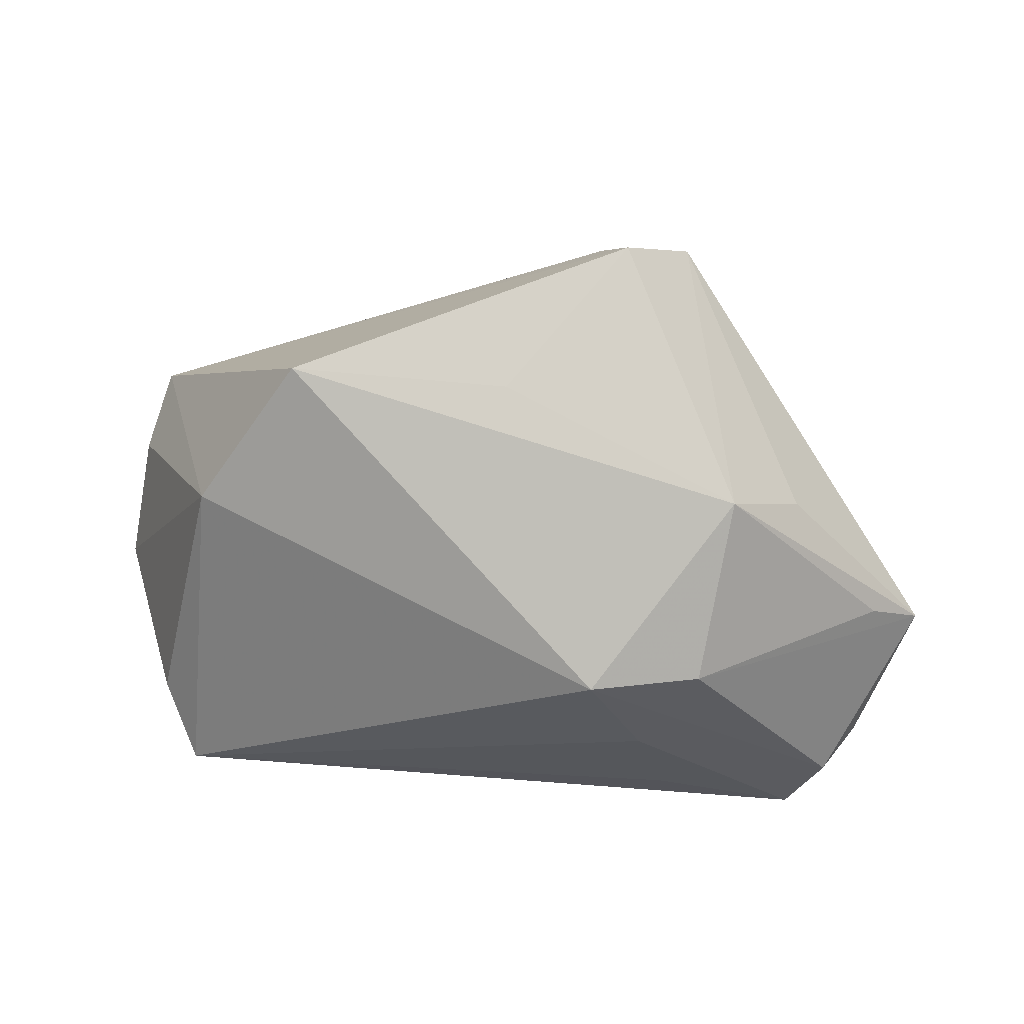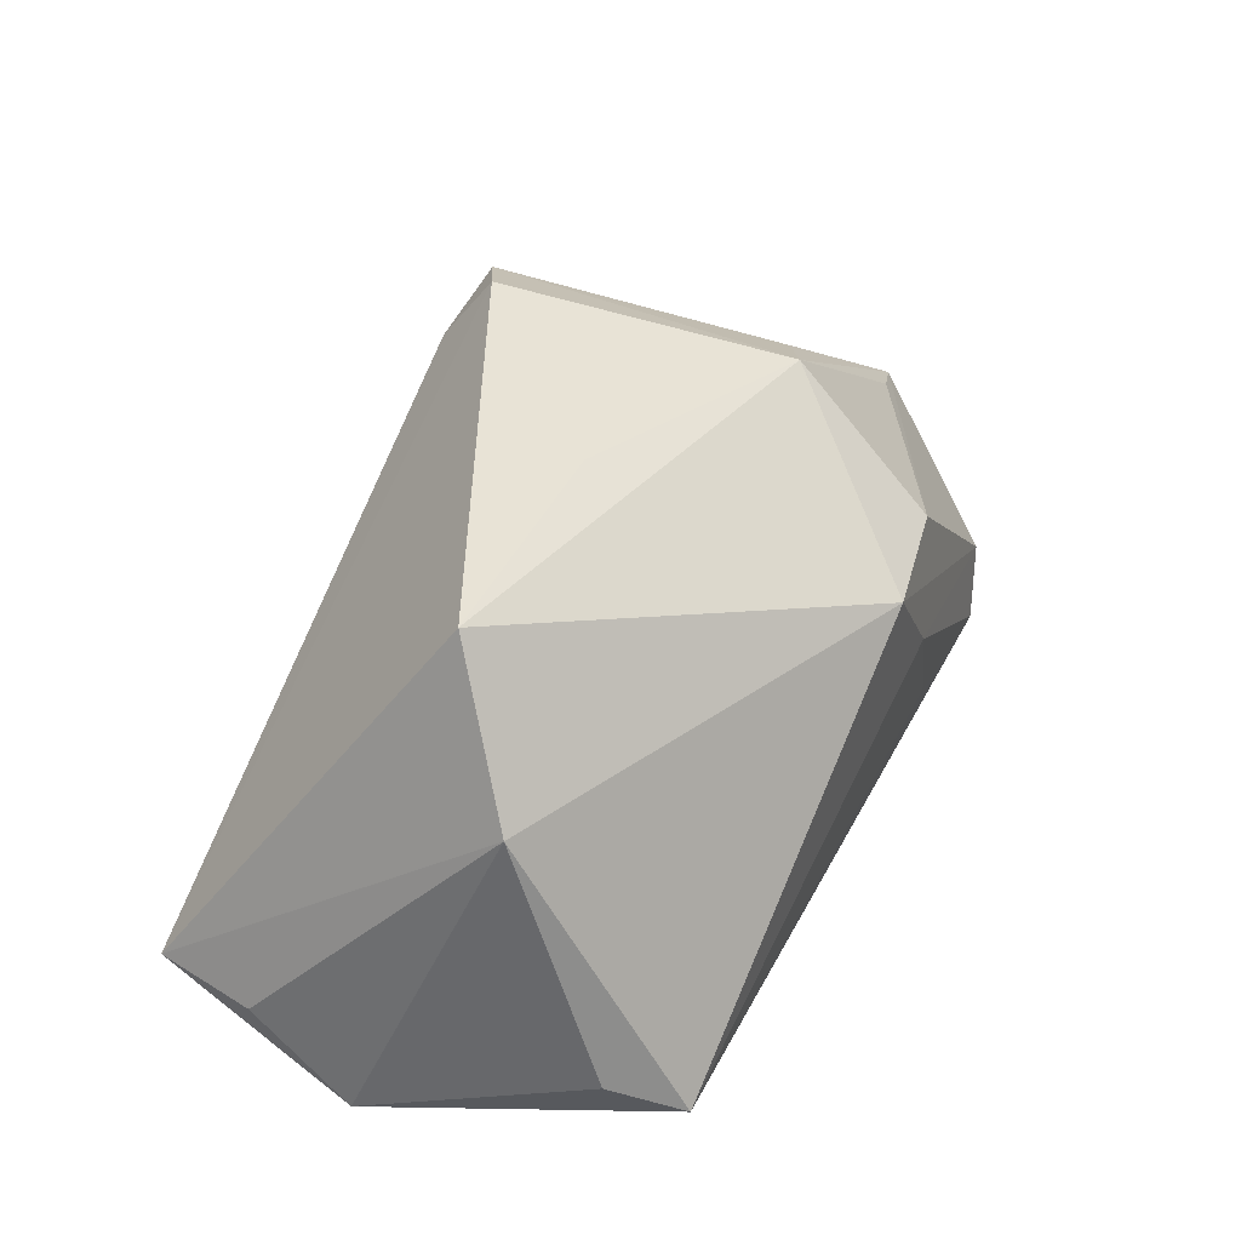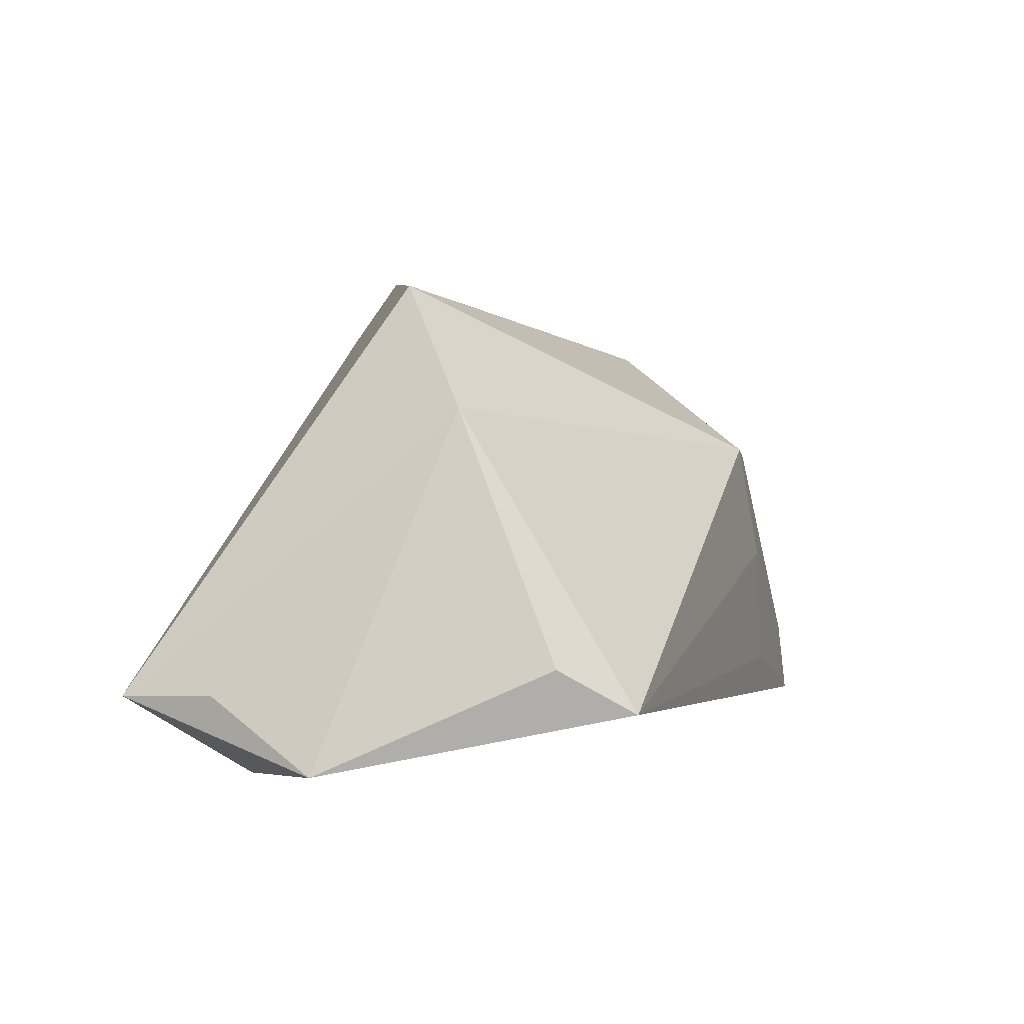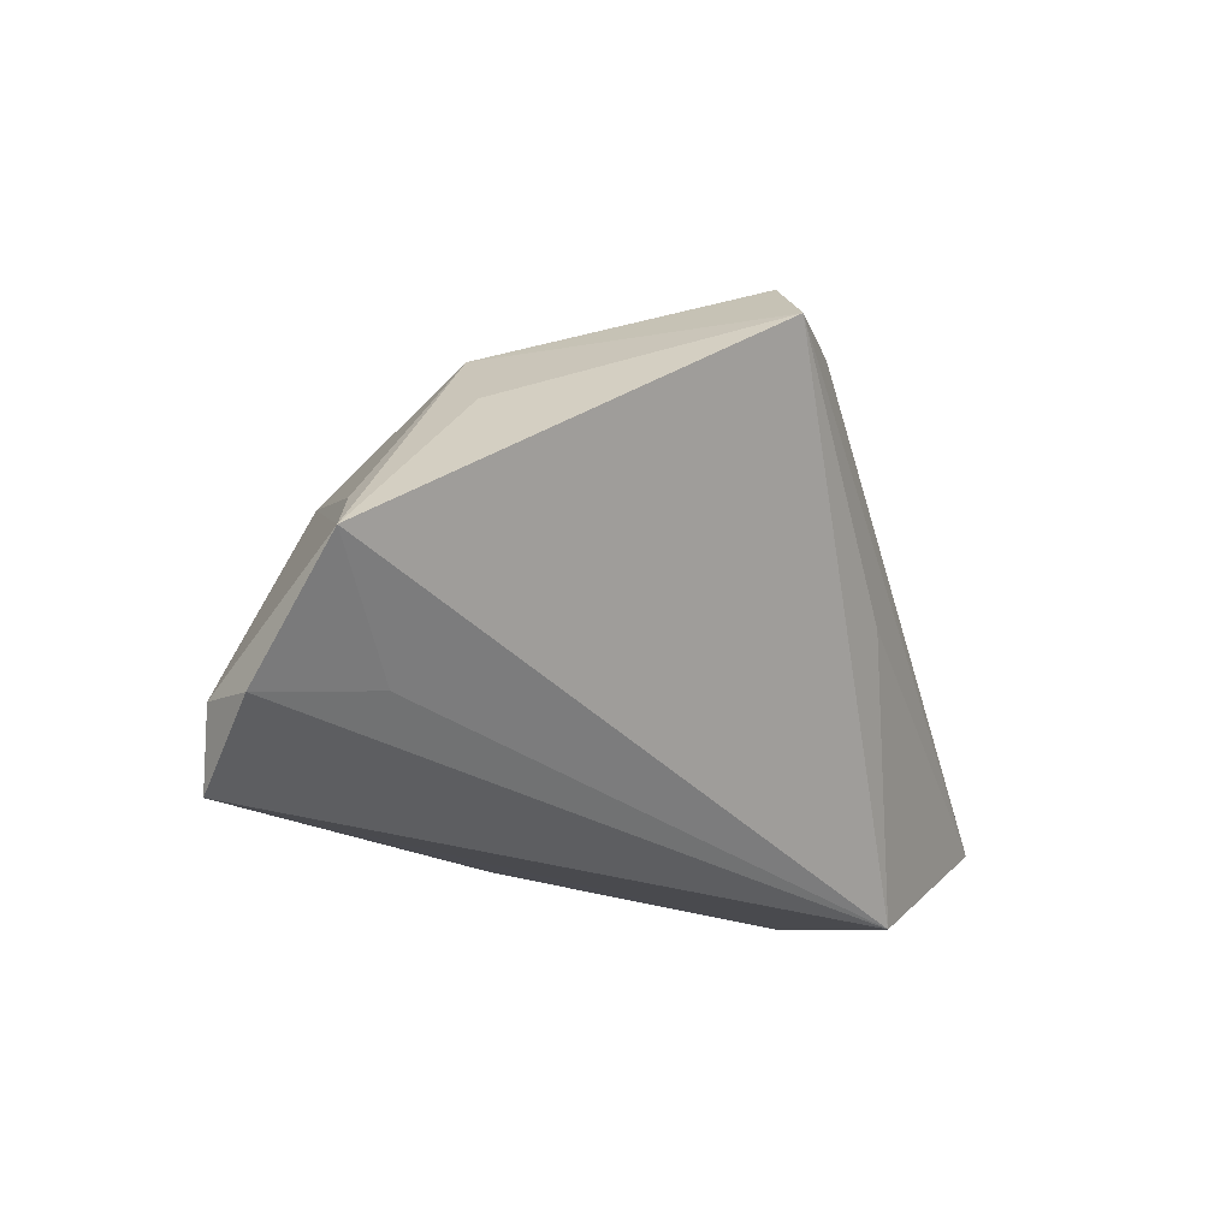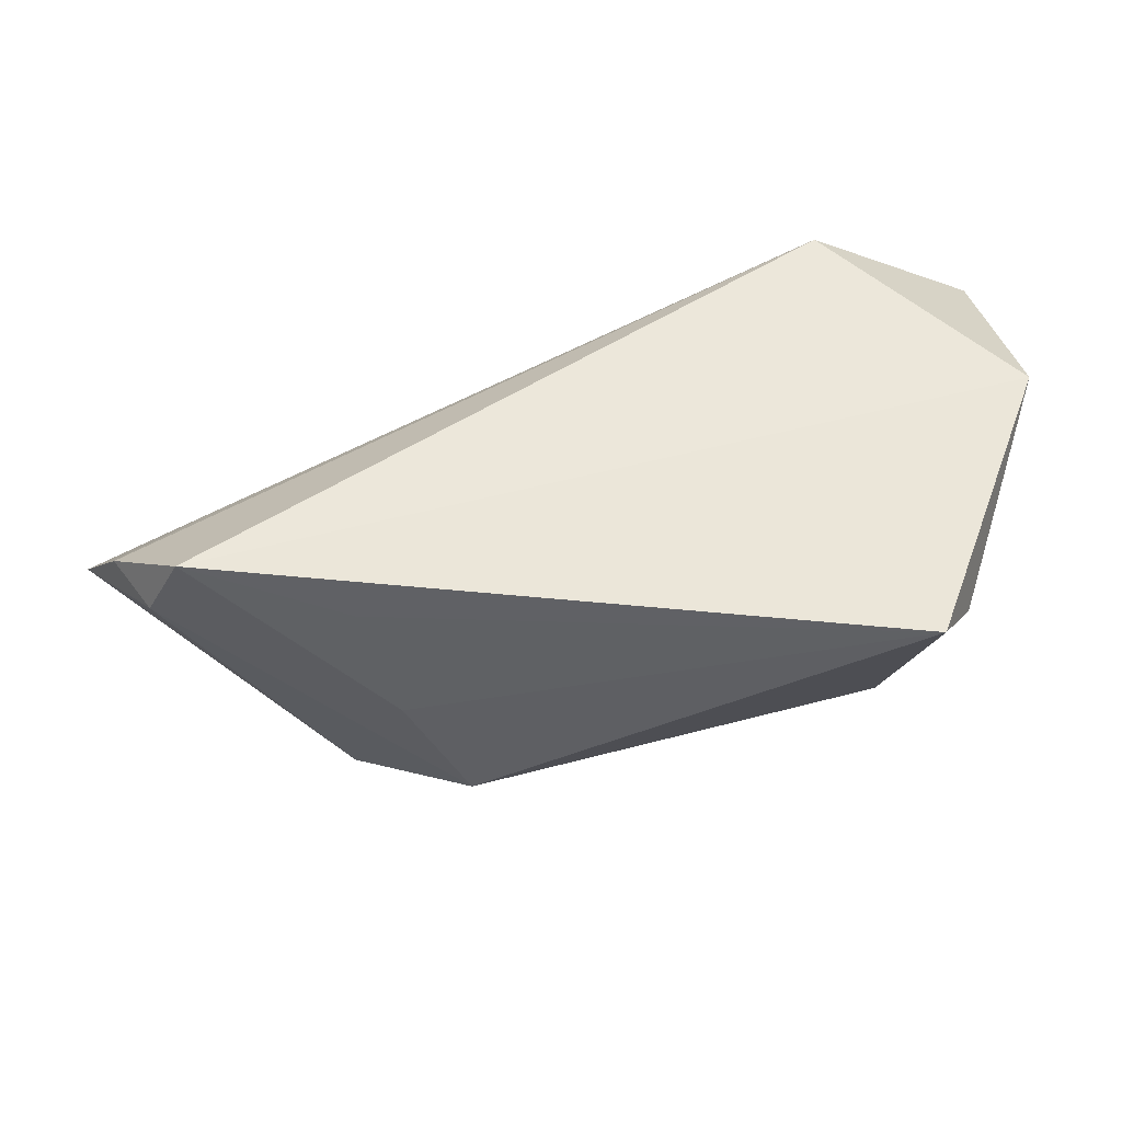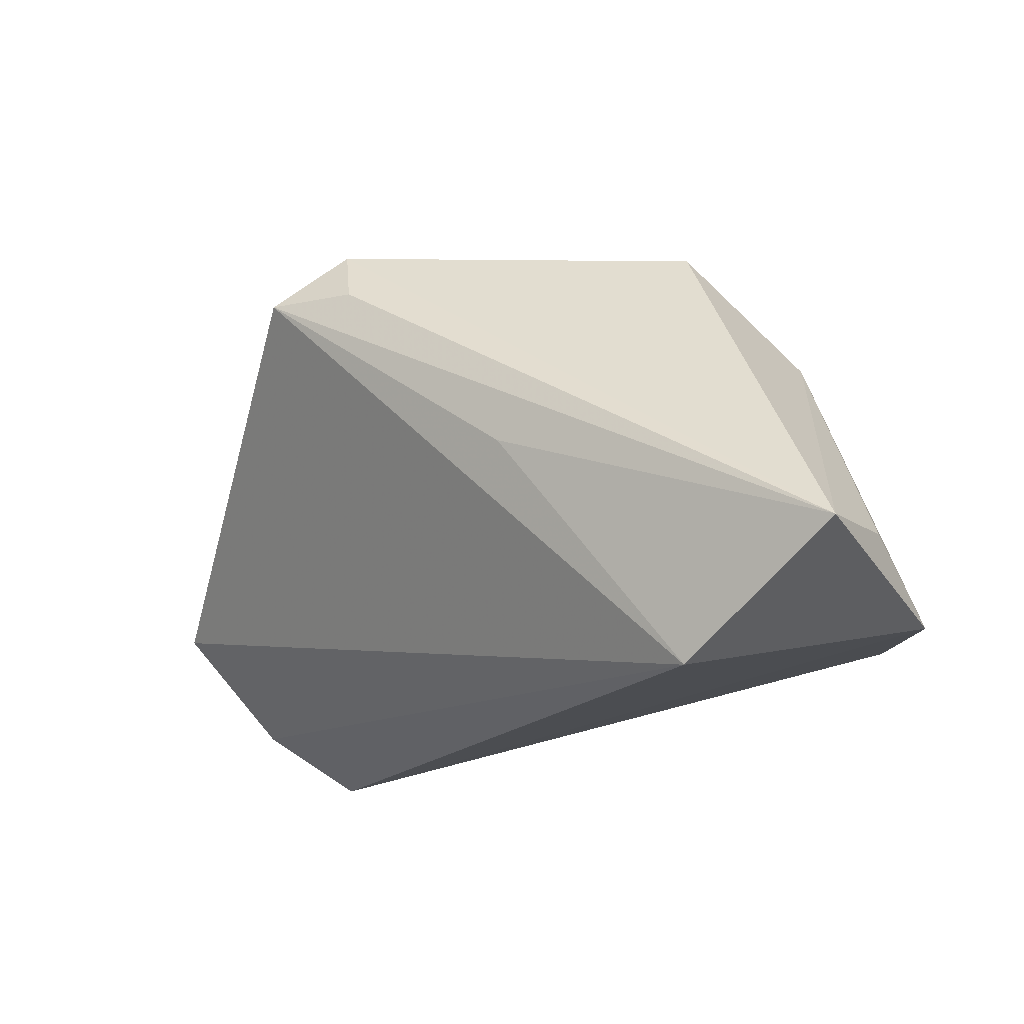
<metadata>
{"format":"obj","ext":"obj","renderer":"f3d","projection":"perspective","resolution":1024,"background":"white","views":[{"elev":63.3,"azim":-178.3,"up":"+Y"},{"elev":54.6,"azim":117.1,"up":"+Y"},{"elev":6.6,"azim":109.5,"up":"+Y"},{"elev":-20.4,"azim":-72.7,"up":"+Y"},{"elev":-45.6,"azim":2.0,"up":"+Z"},{"elev":-19.3,"azim":23.8,"up":"+Y"}]}
</metadata>
<code>
v 0.05103 -0.01493 0.03427
v -0.02868 -0.01996 -0.0308
v -0.02076 0.03683 0.02633
v 0.00562 0.002506 0.03188
v 0.02399 0.03683 0.005661
v -0.05826 -0.02073 -0.02131
v -0.04733 -0.01827 -0.01005
v -0.02459 -0.003323 -0.0308
v 0.04046 -0.01485 -0.0308
v 0.04483 -0.009084 -0.02175
v 0.03697 0.02177 -0.0062
v -0.01747 0.02828 0.03147
v -0.02961 0.02854 0.03151
v -0.05876 -0.00078 -0.01063
v -0.05321 -0.01954 -0.02824
v -0.01717 0.01281 -0.02958
v 0.05498 -0.02235 0.006414
v -0.03595 0.02497 -0.006825
v -0.03203 0.01053 -0.02663
v -0.06599 -0.006915 -0.008462
v -0.04575 0.01514 -0.001501
v -0.04849 -0.02847 -0.03042
v 0.02909 -0.02946 0.02727
v 0.05295 -0.01362 0.02064
v -0.004623 0.03313 0.005831
f 5 3 1
f 1 23 17
f 9 10 17
f 22 23 6
f 9 17 22
f 22 17 23
f 18 13 3
f 11 10 9
f 11 17 10
f 11 5 1
f 15 22 6
f 22 15 8
f 23 13 20
f 20 15 6
f 19 15 20
f 1 3 12
f 12 13 1
f 3 13 12
f 4 23 1
f 1 13 4
f 4 13 23
f 3 5 25
f 25 18 3
f 5 18 25
f 16 18 5
f 19 18 16
f 5 11 16
f 16 11 9
f 9 8 16
f 16 15 19
f 16 8 15
f 1 17 24
f 24 11 1
f 17 11 24
f 9 22 2
f 2 8 9
f 22 8 2
f 6 23 7
f 7 20 6
f 23 20 7
f 13 18 21
f 21 20 13
f 18 20 21
f 14 18 19
f 19 20 14
f 14 20 18

</code>
